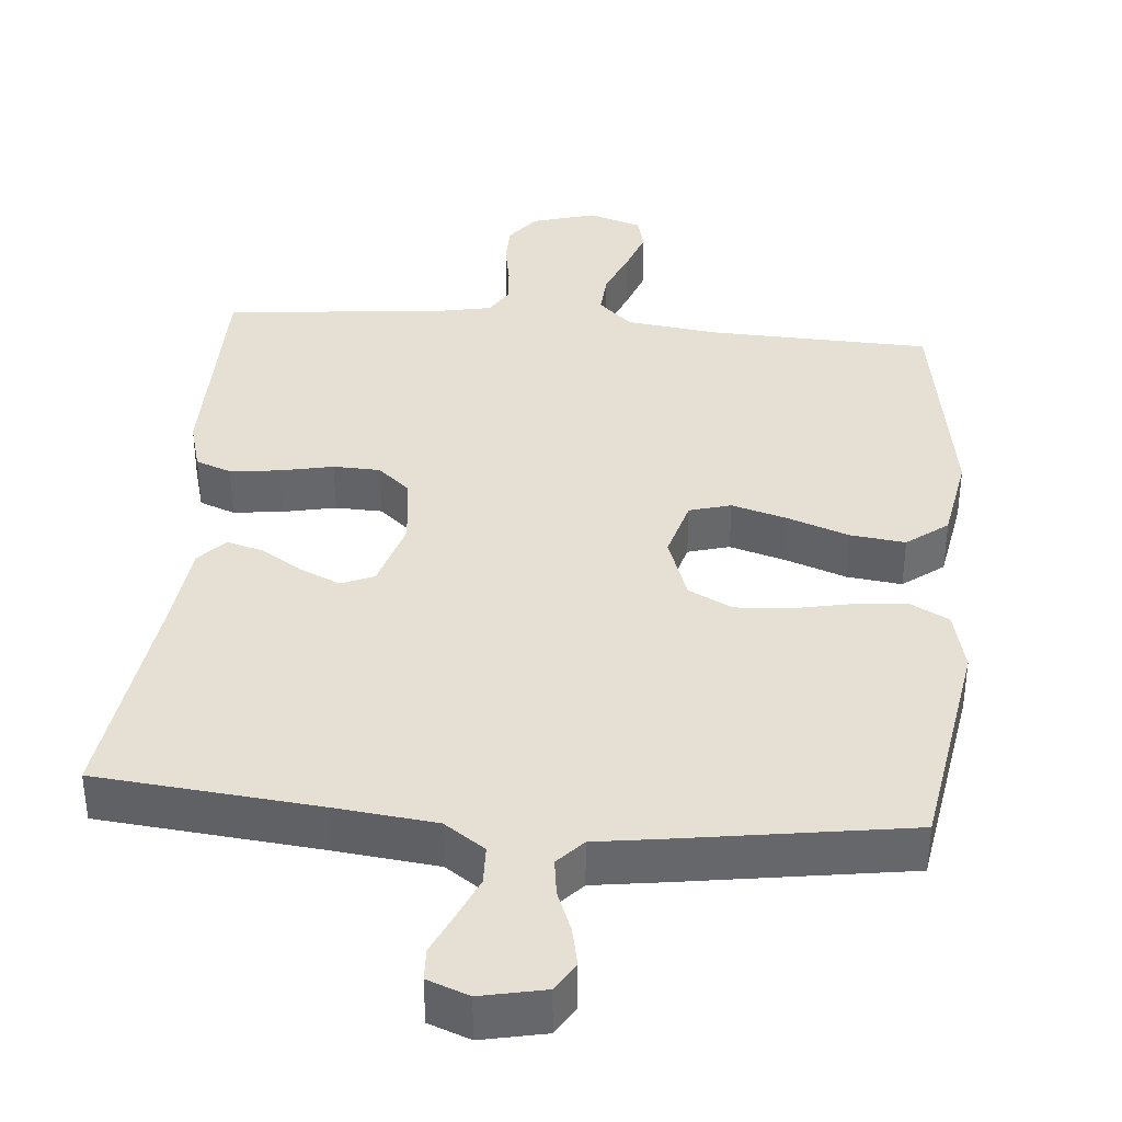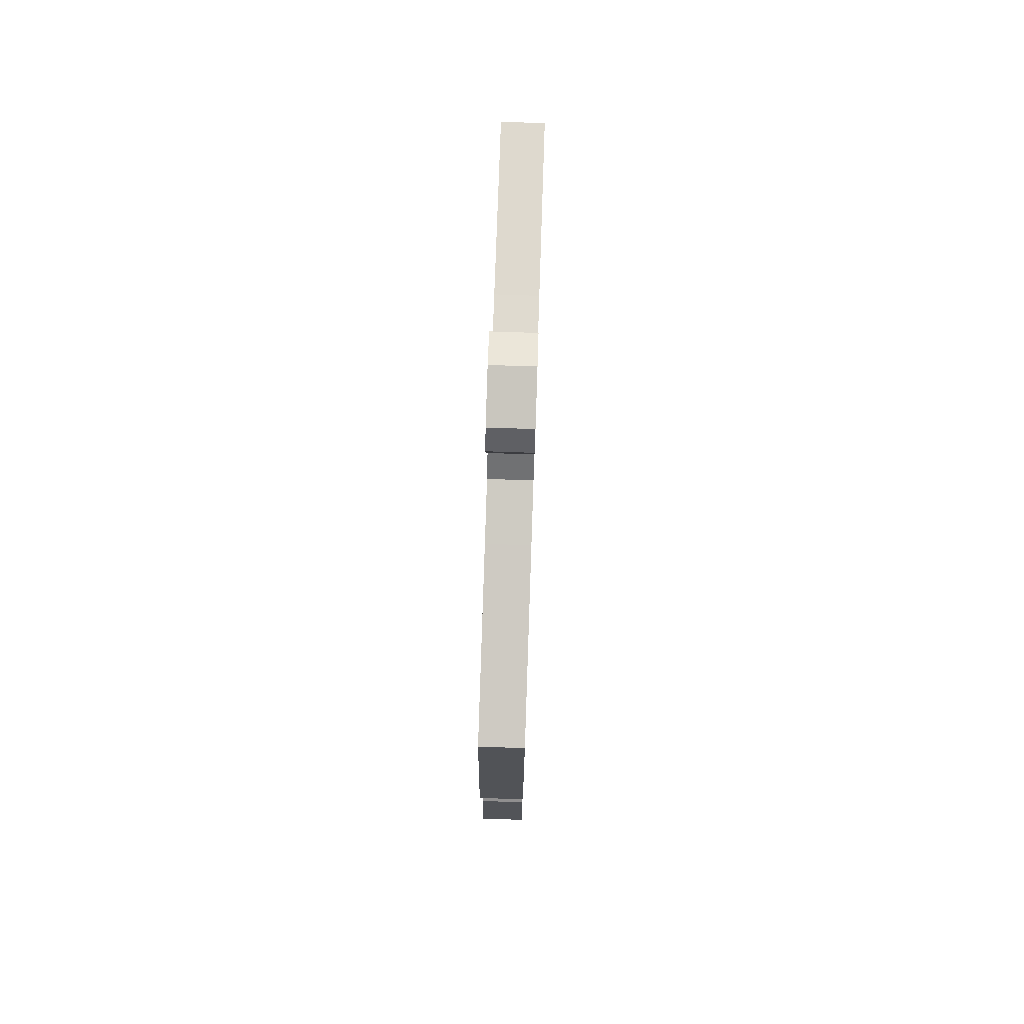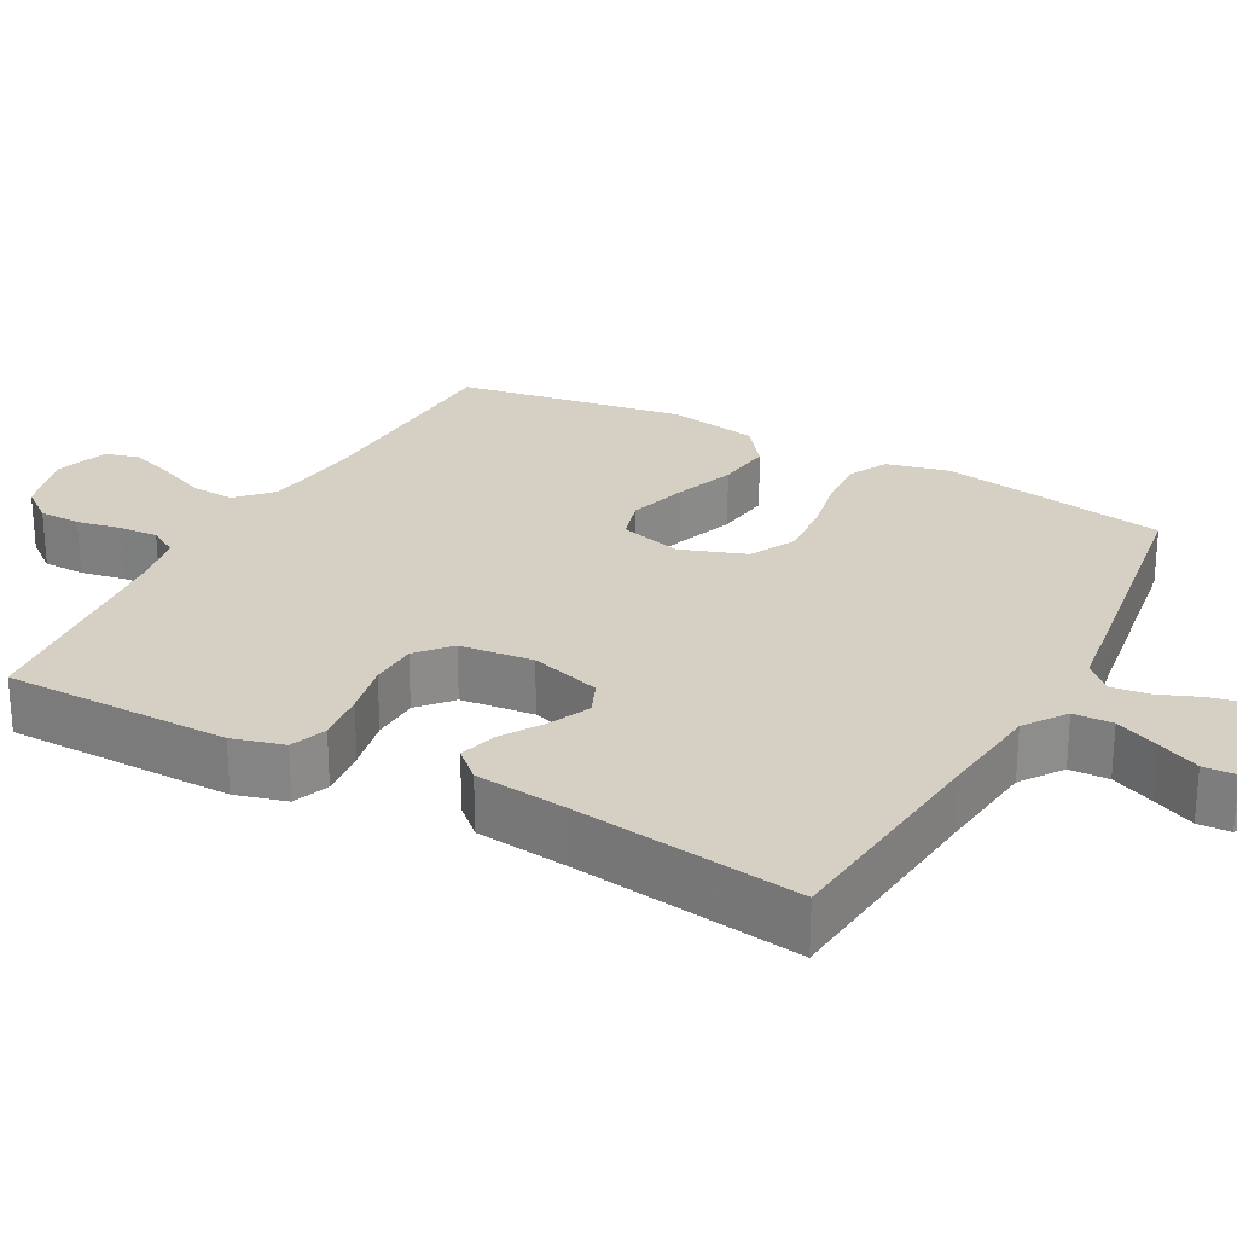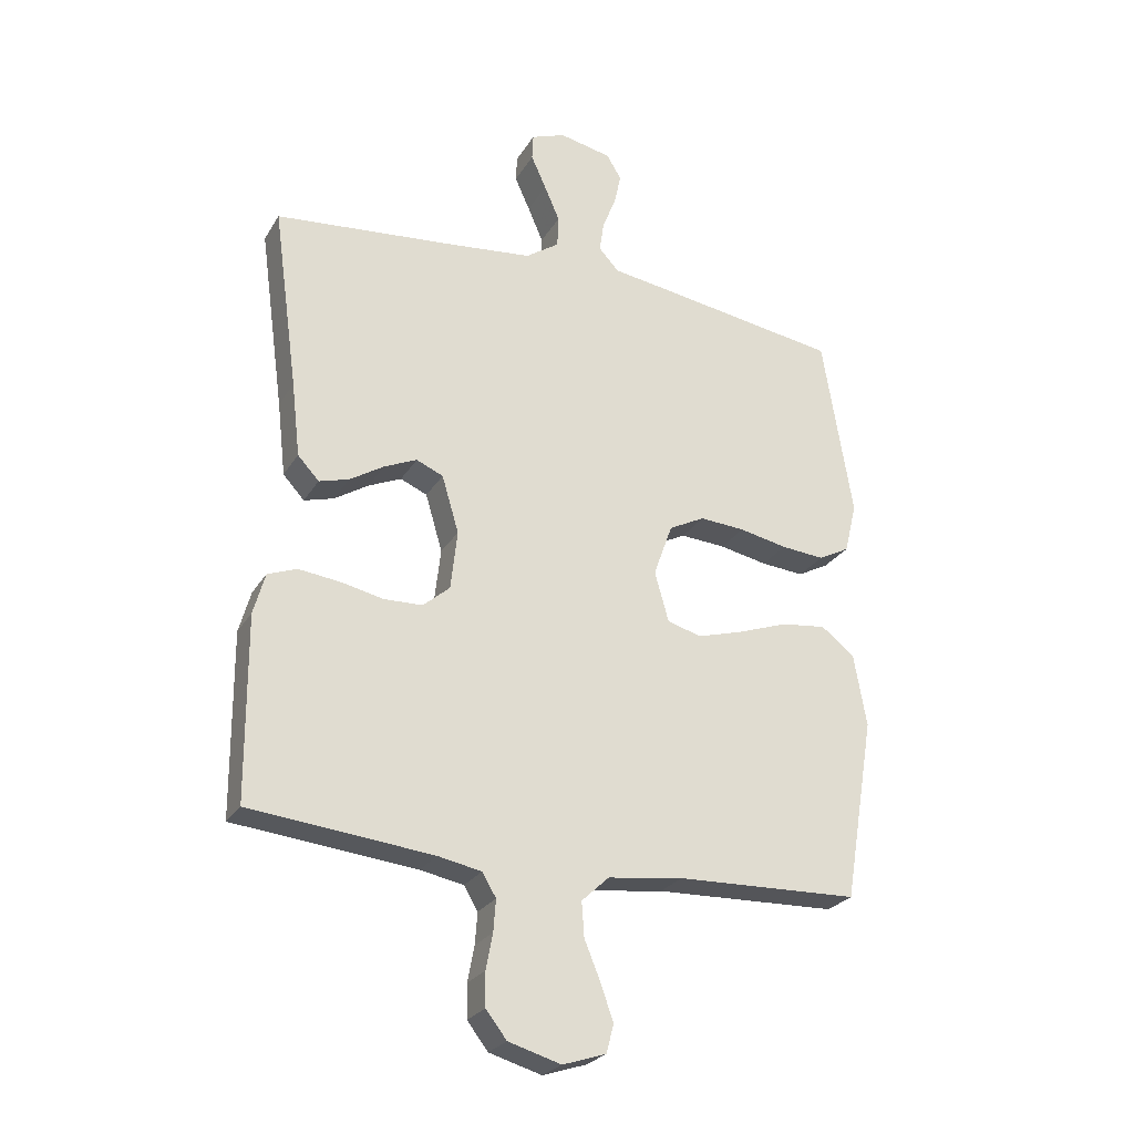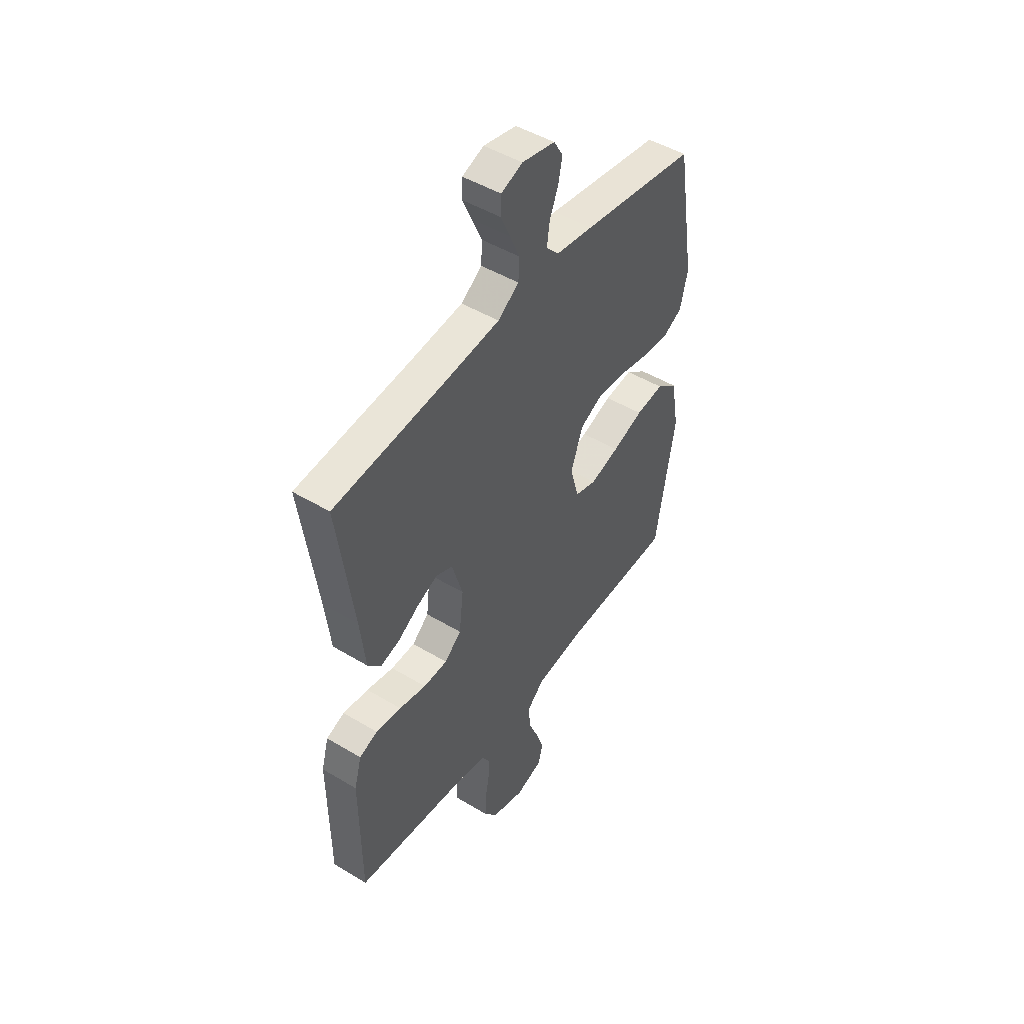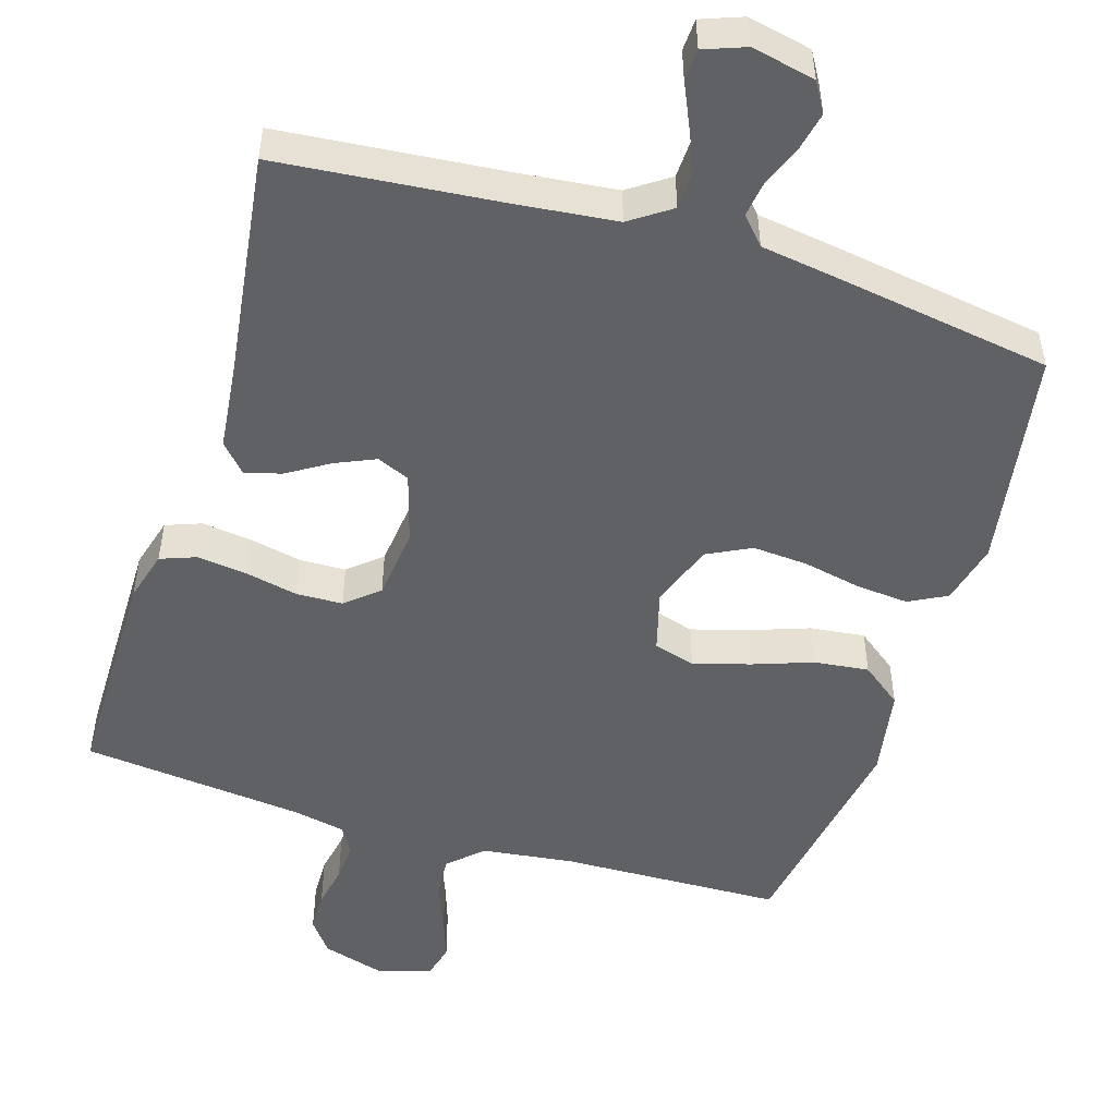
<metadata>
{"format":"obj","ext":"obj","renderer":"f3d","projection":"perspective","resolution":1024,"background":"white","views":[{"elev":38.2,"azim":5.1,"up":"+Y"},{"elev":77.1,"azim":91.9,"up":"+Z"},{"elev":26.0,"azim":-61.4,"up":"+Y"},{"elev":-25.8,"azim":-24.6,"up":"+Z"},{"elev":47.9,"azim":-55.9,"up":"+Z"},{"elev":-50.3,"azim":-17.3,"up":"+Y"}]}
</metadata>
<code>
v 0.5 0.07 -0.5
v 0.2 0.07 -0.51
v 0.077 0.07 -0.526
v 0.032 0.07 -0.568
v 0.036 0.07 -0.625
v 0.062 0.07 -0.688
v 0.083 0.07 -0.748
v 0.071 0.07 -0.794
v 0 0.07 -0.817
v -0.086 0.07 -0.792
v -0.12 0.07 -0.748
v -0.121 0.07 -0.693
v -0.11 0.07 -0.635
v -0.106 0.07 -0.583
v -0.129 0.07 -0.545
v -0.2 0.07 -0.531
v -0.5 0.07 -0.5
v -0.502 0.07 -0.2
v -0.483 0.07 -0.132
v -0.435 0.07 -0.114
v -0.368 0.07 -0.122
v -0.297 0.07 -0.137
v -0.234 0.07 -0.135
v -0.19 0.07 -0.097
v -0.179 0.07 0
v -0.207 0.07 0.094
v -0.251 0.07 0.113
v -0.305 0.07 0.089
v -0.361 0.07 0.054
v -0.41 0.07 0.04
v -0.445 0.07 0.078
v -0.459 0.07 0.2
v -0.5 0.07 0.5
v -0.2 0.07 0.529
v -0.065 0.07 0.544
v -0.01 0.07 0.582
v -0.008 0.07 0.634
v -0.033 0.07 0.692
v -0.058 0.07 0.747
v -0.056 0.07 0.79
v 0 0.07 0.811
v 0.086 0.07 0.793
v 0.11 0.07 0.753
v 0.099 0.07 0.701
v 0.077 0.07 0.646
v 0.07 0.07 0.596
v 0.103 0.07 0.56
v 0.2 0.07 0.546
v 0.5 0.07 0.5
v 0.549 0.07 0.2
v 0.529 0.07 0.117
v 0.478 0.07 0.09
v 0.407 0.07 0.096
v 0.328 0.07 0.112
v 0.254 0.07 0.117
v 0.195 0.07 0.087
v 0.164 0.07 0
v 0.187 0.07 -0.082
v 0.243 0.07 -0.098
v 0.319 0.07 -0.076
v 0.4 0.07 -0.047
v 0.474 0.07 -0.038
v 0.529 0.07 -0.08
v 0.55 0.07 -0.2
v 0.5 0 -0.5
v 0.2 0 -0.51
v 0.077 0 -0.526
v 0.032 0 -0.568
v 0.036 0 -0.625
v 0.062 0 -0.688
v 0.083 0 -0.748
v 0.071 0 -0.794
v 0 0 -0.817
v -0.086 0 -0.792
v -0.12 0 -0.748
v -0.121 0 -0.693
v -0.11 0 -0.635
v -0.106 0 -0.583
v -0.129 0 -0.545
v -0.2 0 -0.531
v -0.5 0 -0.5
v -0.502 0 -0.2
v -0.483 0 -0.132
v -0.435 0 -0.114
v -0.368 0 -0.122
v -0.297 0 -0.137
v -0.234 0 -0.135
v -0.19 0 -0.097
v -0.179 0 0
v -0.207 0 0.094
v -0.251 0 0.113
v -0.305 0 0.089
v -0.361 0 0.054
v -0.41 0 0.04
v -0.445 0 0.078
v -0.459 0 0.2
v -0.5 0 0.5
v -0.2 0 0.529
v -0.065 0 0.544
v -0.01 0 0.582
v -0.008 0 0.634
v -0.033 0 0.692
v -0.058 0 0.747
v -0.056 0 0.79
v 0 0 0.811
v 0.086 0 0.793
v 0.11 0 0.753
v 0.099 0 0.701
v 0.077 0 0.646
v 0.07 0 0.596
v 0.103 0 0.56
v 0.2 0 0.546
v 0.5 0 0.5
v 0.549 0 0.2
v 0.529 0 0.117
v 0.478 0 0.09
v 0.407 0 0.096
v 0.328 0 0.112
v 0.254 0 0.117
v 0.195 0 0.087
v 0.164 0 0
v 0.187 0 -0.082
v 0.243 0 -0.098
v 0.319 0 -0.076
v 0.4 0 -0.047
v 0.474 0 -0.038
v 0.529 0 -0.08
v 0.55 0 -0.2
f 63 64 1 2
f 60 61 62 63
f 59 60 63 2
f 58 59 2 3
f 57 58 3 4
f 51 52 53 54
f 51 54 55
f 50 51 55
f 47 48 49 50
f 47 50 55
f 46 47 55 56
f 42 43 44 45
f 42 45 46
f 41 42 46
f 38 39 40 41
f 37 38 41 46
f 36 37 46 56
f 32 33 34
f 32 34 35
f 28 29 30 31
f 27 28 31 32
f 19 20 21 22
f 17 18 19 22
f 16 17 22 23
f 15 16 23 24
f 10 11 12 13
f 10 13 14
f 9 10 14
f 8 9 14
f 5 6 7 8
f 5 8 14 15
f 35 36 56 57
f 27 32 35 57
f 26 27 57
f 25 26 57 4
f 15 24 25
f 4 5 15 25
f 66 65 128 127
f 127 126 125 124
f 66 127 124 123
f 67 66 123 122
f 68 67 122 121
f 118 117 116 115
f 119 118 115
f 119 115 114
f 114 113 112 111
f 119 114 111
f 120 119 111 110
f 109 108 107 106
f 110 109 106
f 110 106 105
f 105 104 103 102
f 110 105 102 101
f 120 110 101 100
f 98 97 96
f 99 98 96
f 95 94 93 92
f 96 95 92 91
f 86 85 84 83
f 86 83 82 81
f 87 86 81 80
f 88 87 80 79
f 77 76 75 74
f 78 77 74
f 78 74 73
f 78 73 72
f 72 71 70 69
f 79 78 72 69
f 121 120 100 99
f 121 99 96 91
f 121 91 90
f 68 121 90 89
f 89 88 79
f 89 79 69 68
f 1 65 66 2
f 2 66 67 3
f 3 67 68 4
f 4 68 69 5
f 5 69 70 6
f 6 70 71 7
f 7 71 72 8
f 8 72 73 9
f 9 73 74 10
f 10 74 75 11
f 11 75 76 12
f 12 76 77 13
f 13 77 78 14
f 14 78 79 15
f 15 79 80 16
f 16 80 81 17
f 17 81 82 18
f 18 82 83 19
f 19 83 84 20
f 20 84 85 21
f 21 85 86 22
f 22 86 87 23
f 23 87 88 24
f 24 88 89 25
f 25 89 90 26
f 26 90 91 27
f 27 91 92 28
f 28 92 93 29
f 29 93 94 30
f 30 94 95 31
f 31 95 96 32
f 32 96 97 33
f 33 97 98 34
f 34 98 99 35
f 35 99 100 36
f 36 100 101 37
f 37 101 102 38
f 38 102 103 39
f 39 103 104 40
f 40 104 105 41
f 41 105 106 42
f 42 106 107 43
f 43 107 108 44
f 44 108 109 45
f 45 109 110 46
f 46 110 111 47
f 47 111 112 48
f 48 112 113 49
f 49 113 114 50
f 50 114 115 51
f 51 115 116 52
f 52 116 117 53
f 53 117 118 54
f 54 118 119 55
f 55 119 120 56
f 56 120 121 57
f 57 121 122 58
f 58 122 123 59
f 59 123 124 60
f 60 124 125 61
f 61 125 126 62
f 62 126 127 63
f 63 127 128 64
f 64 128 65 1

</code>
